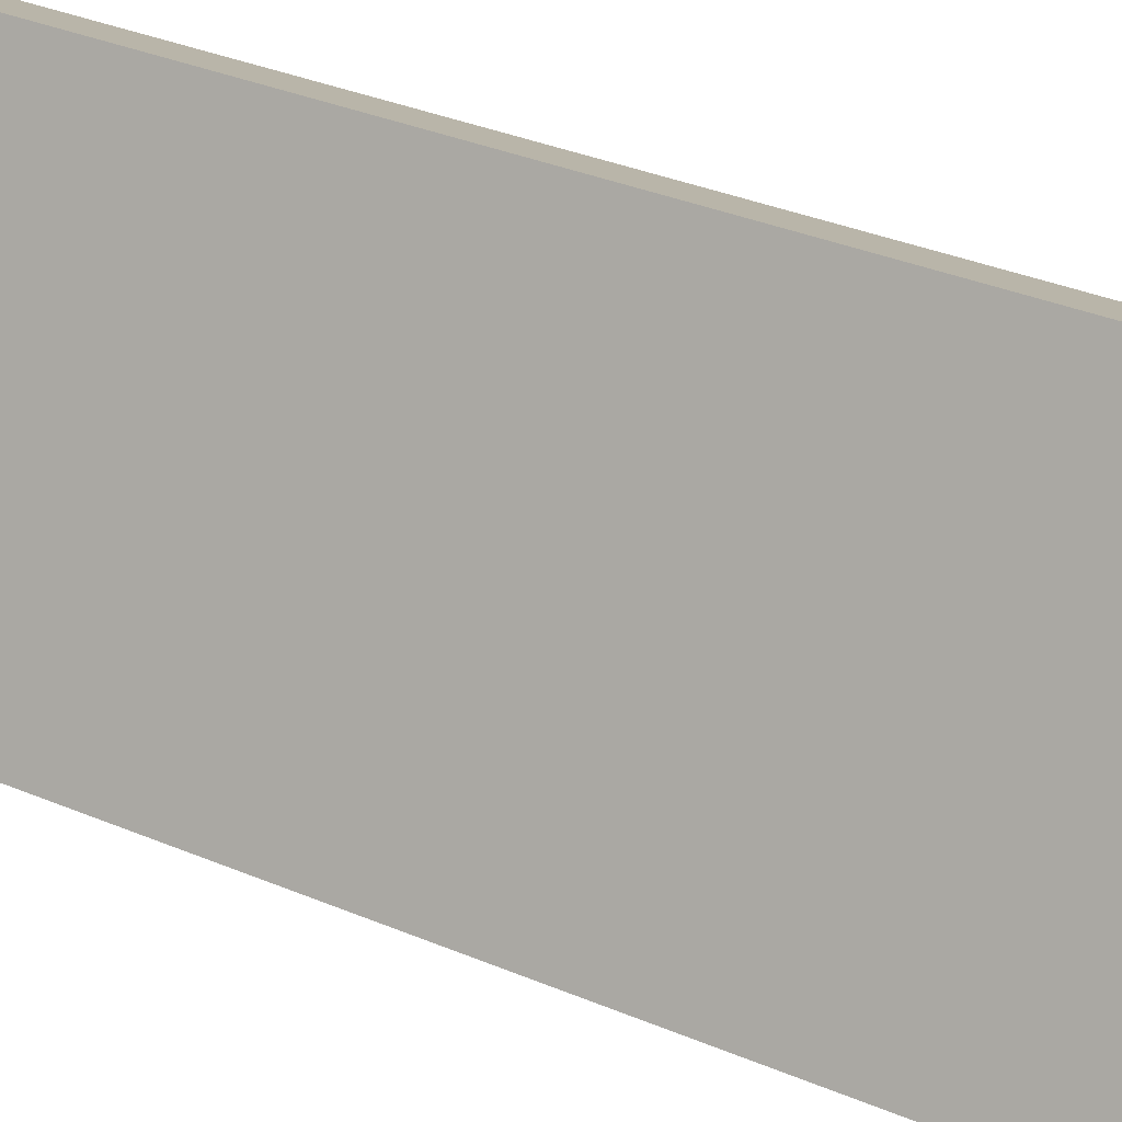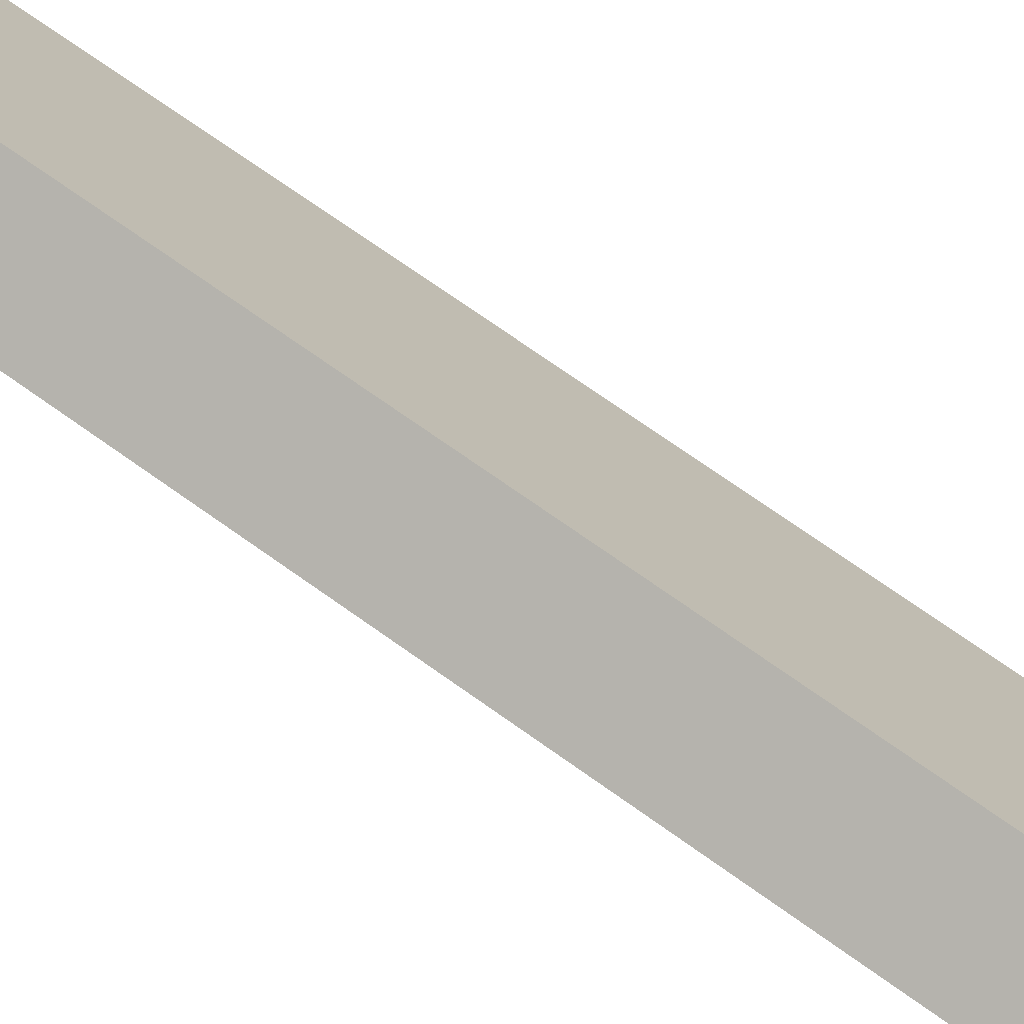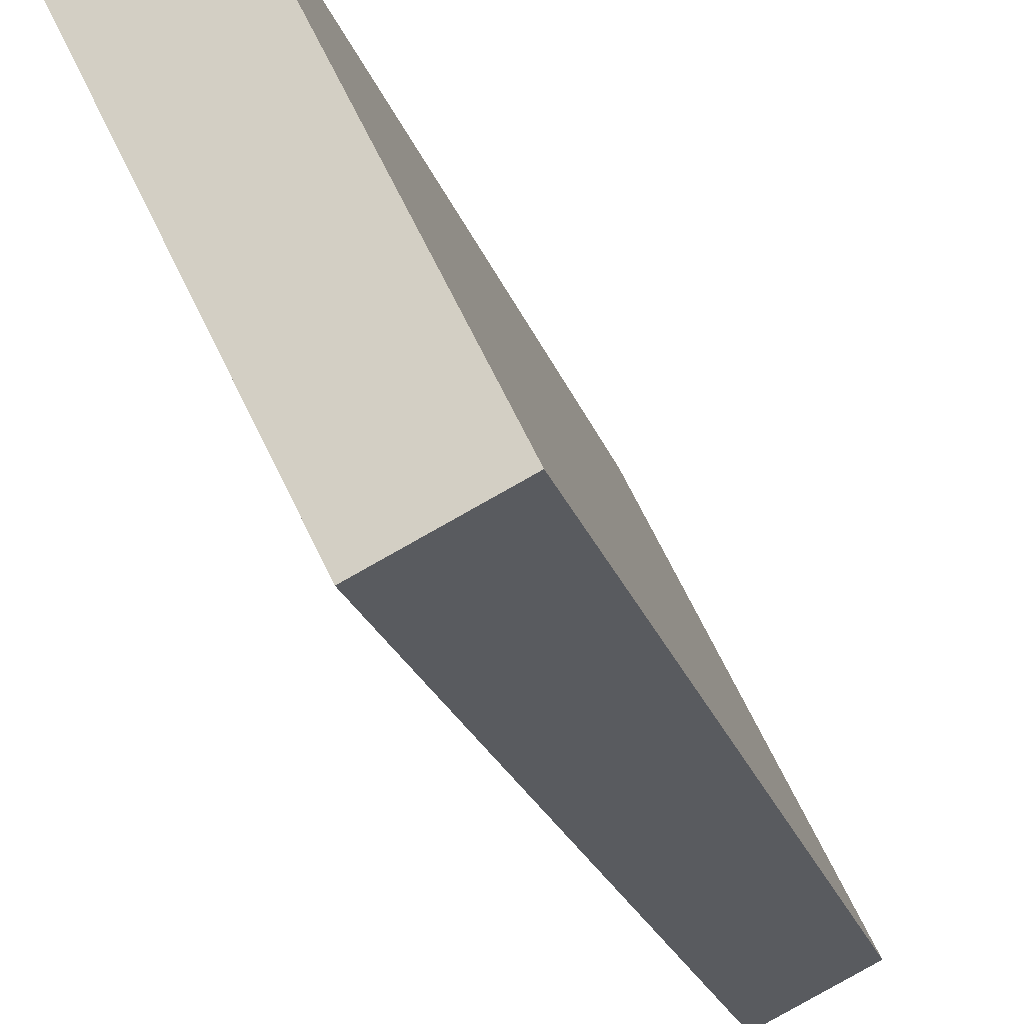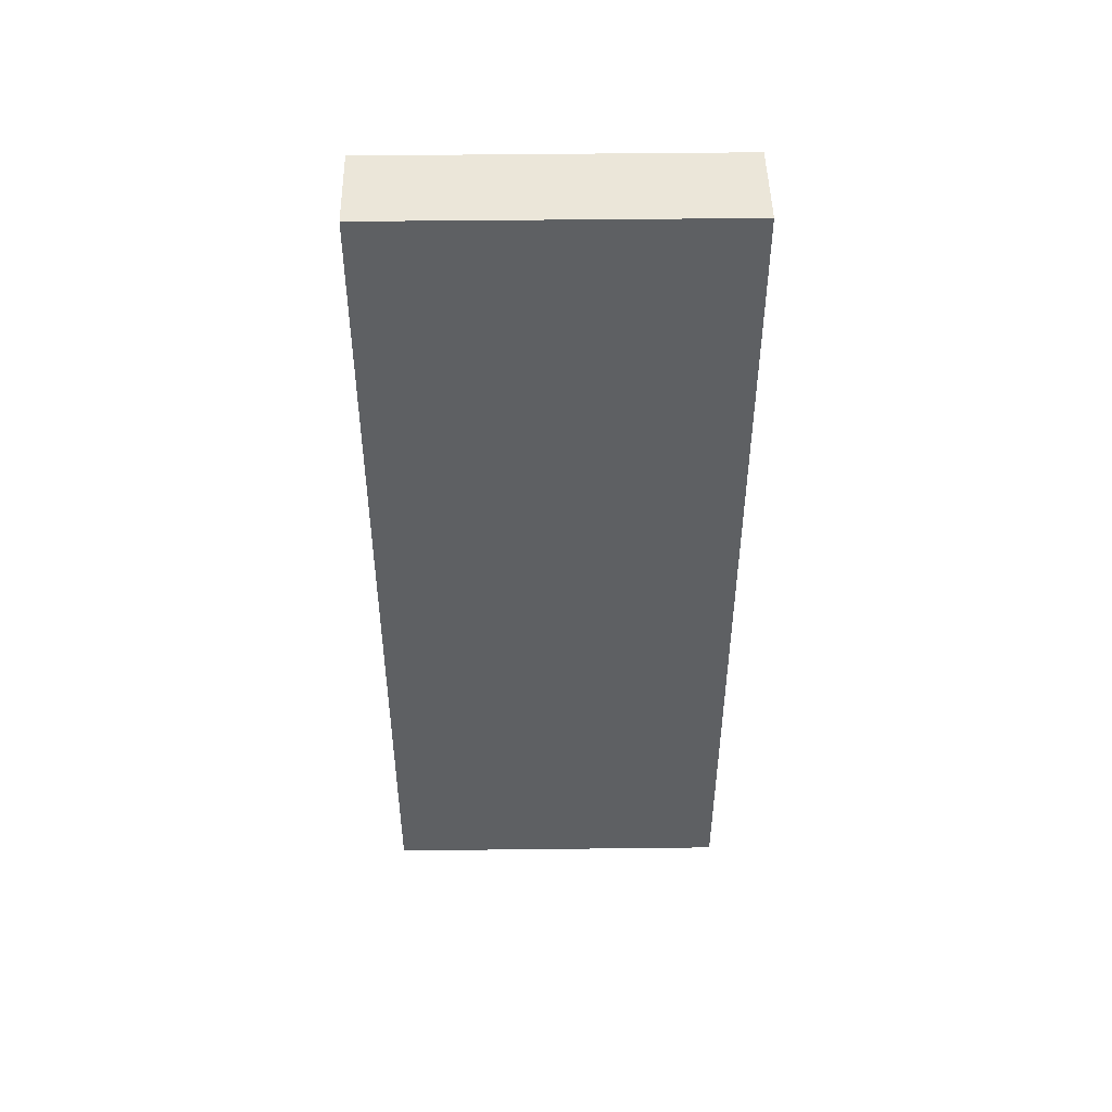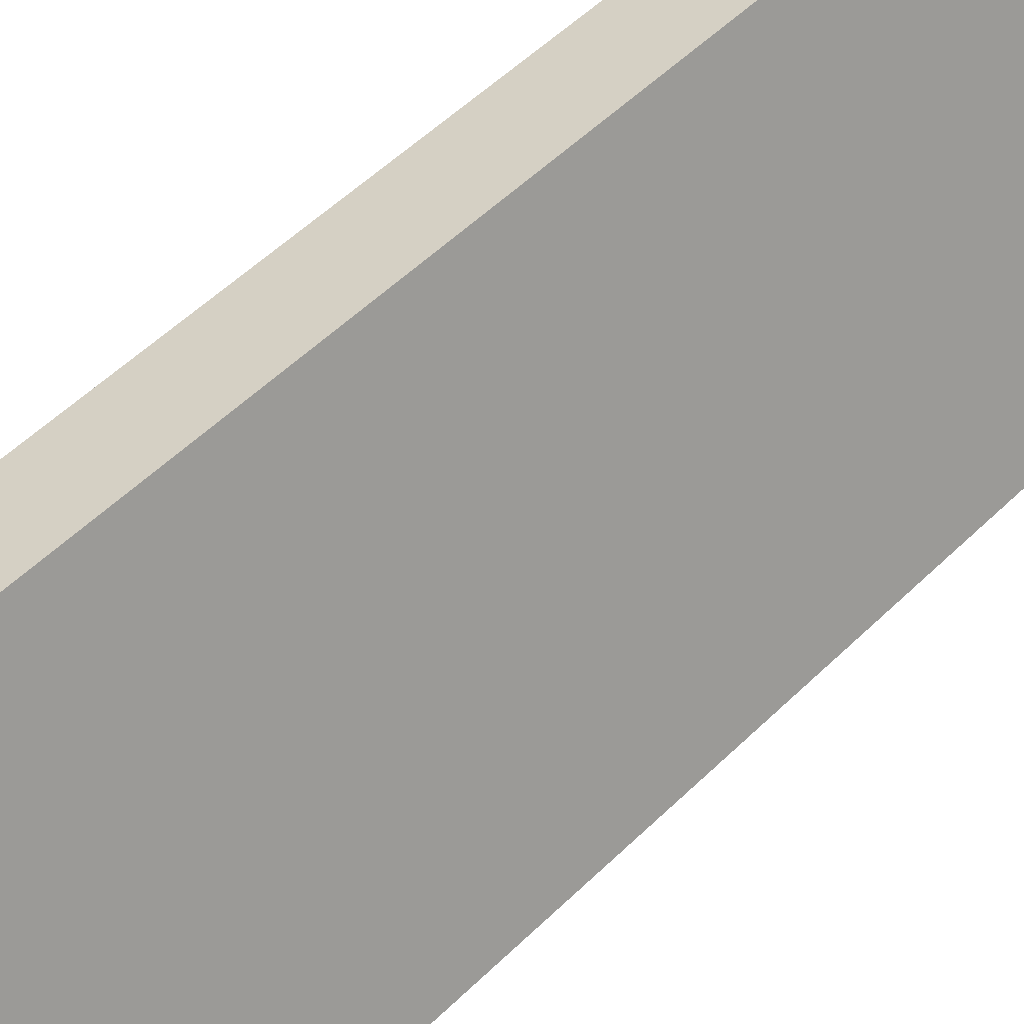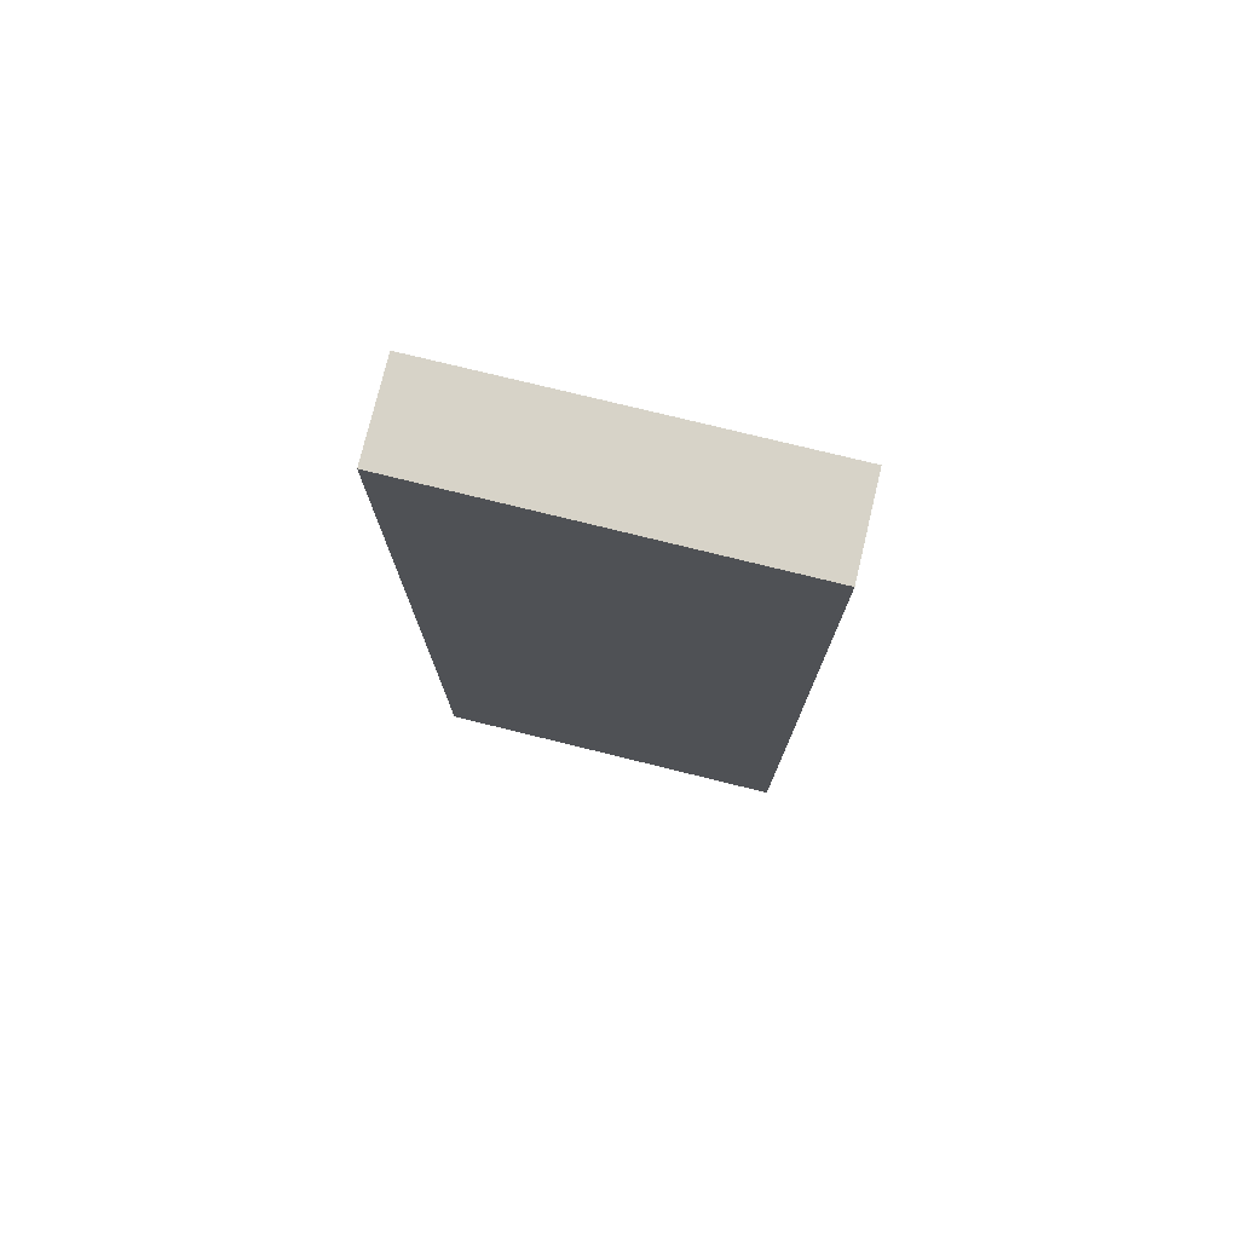
<metadata>
{"format":"obj","ext":"obj","renderer":"f3d","projection":"perspective","resolution":1024,"background":"white","views":[{"elev":33.3,"azim":-59.7,"up":"+Z"},{"elev":72.3,"azim":125.4,"up":"+Z"},{"elev":-18.4,"azim":-166.9,"up":"+Z"},{"elev":47.5,"azim":-64.7,"up":"+Y"},{"elev":53.3,"azim":-136.1,"up":"+Z"},{"elev":76.5,"azim":-50.1,"up":"+Y"}]}
</metadata>
<code>
v  0 11.67 7.146e-16
v  3.031 11.67 3.574
v  1.031 11.67 -0.512
v  1.996 11.67 4.088
v  1.031 3.135e-17 -0.512
v  0 0 0
v  1.996 -2.503e-16 4.088
v  3.031 -2.188e-16 3.574
g defaultobject
f 1 2 3
f 2 1 4
f 5 1 3
f 1 5 6
f 6 4 1
f 4 6 7
f 7 2 4
f 2 7 8
f 8 3 2
f 3 8 5
f 8 6 5
f 6 8 7

</code>
